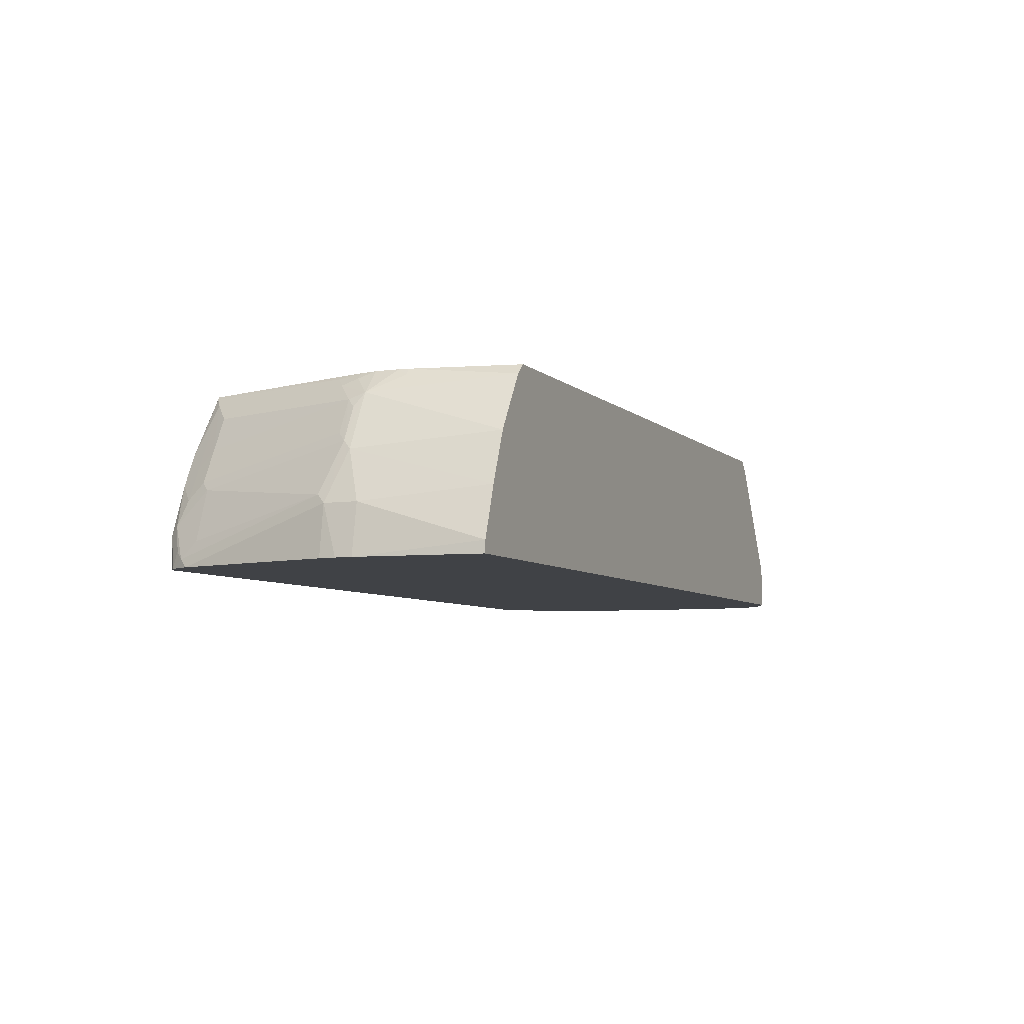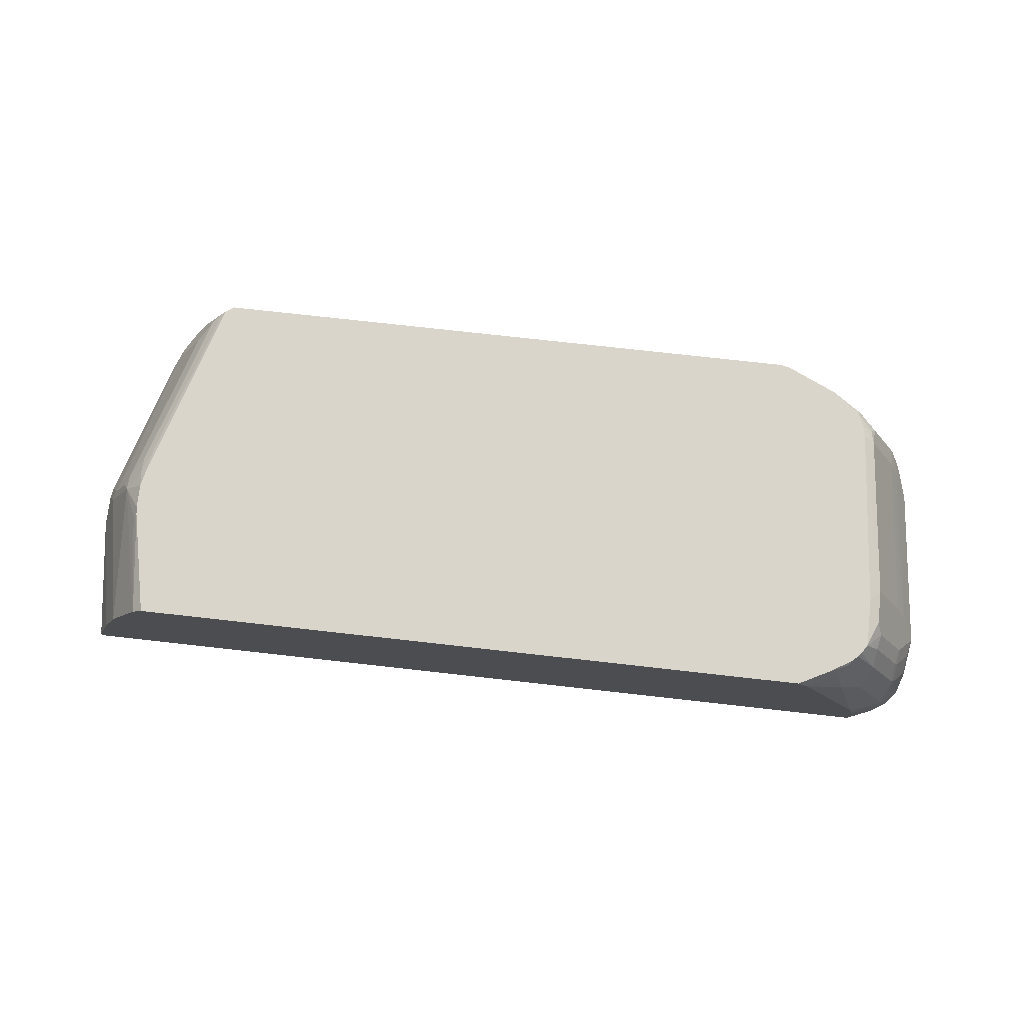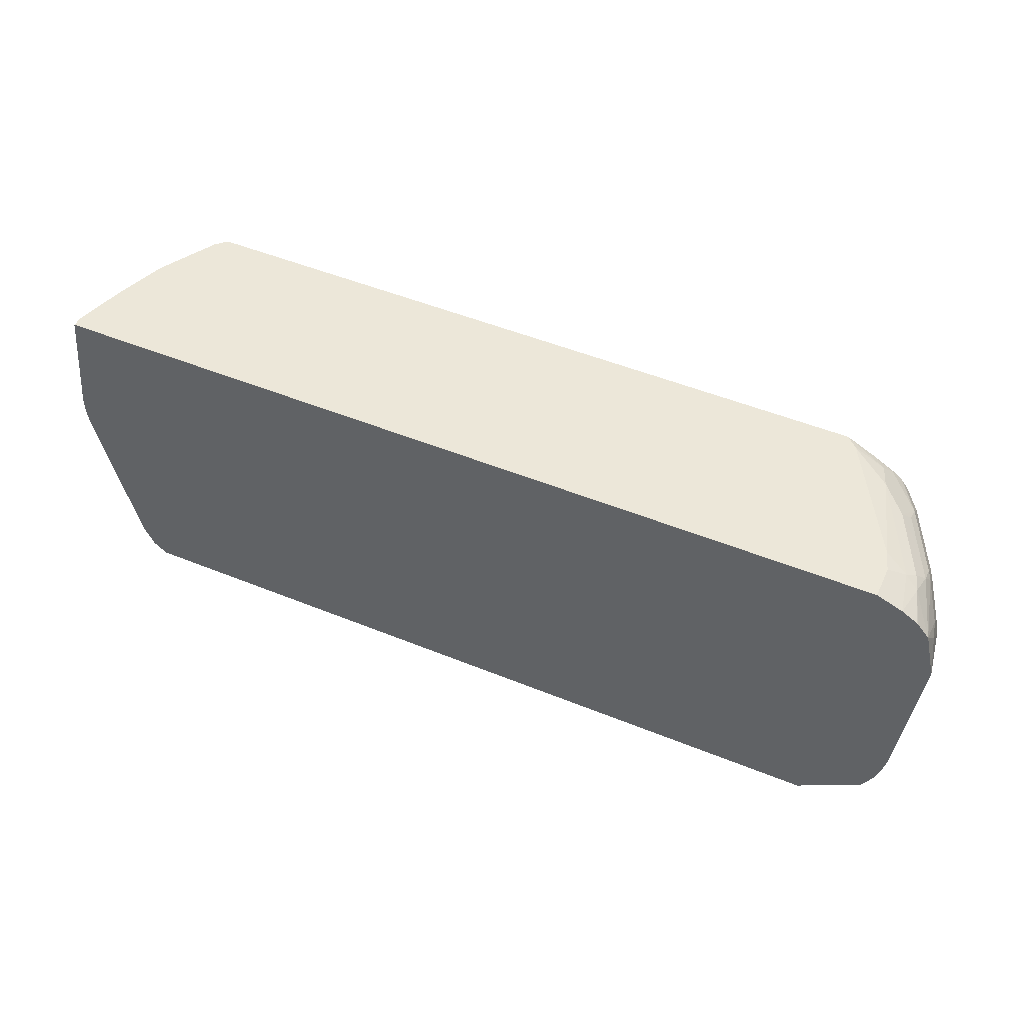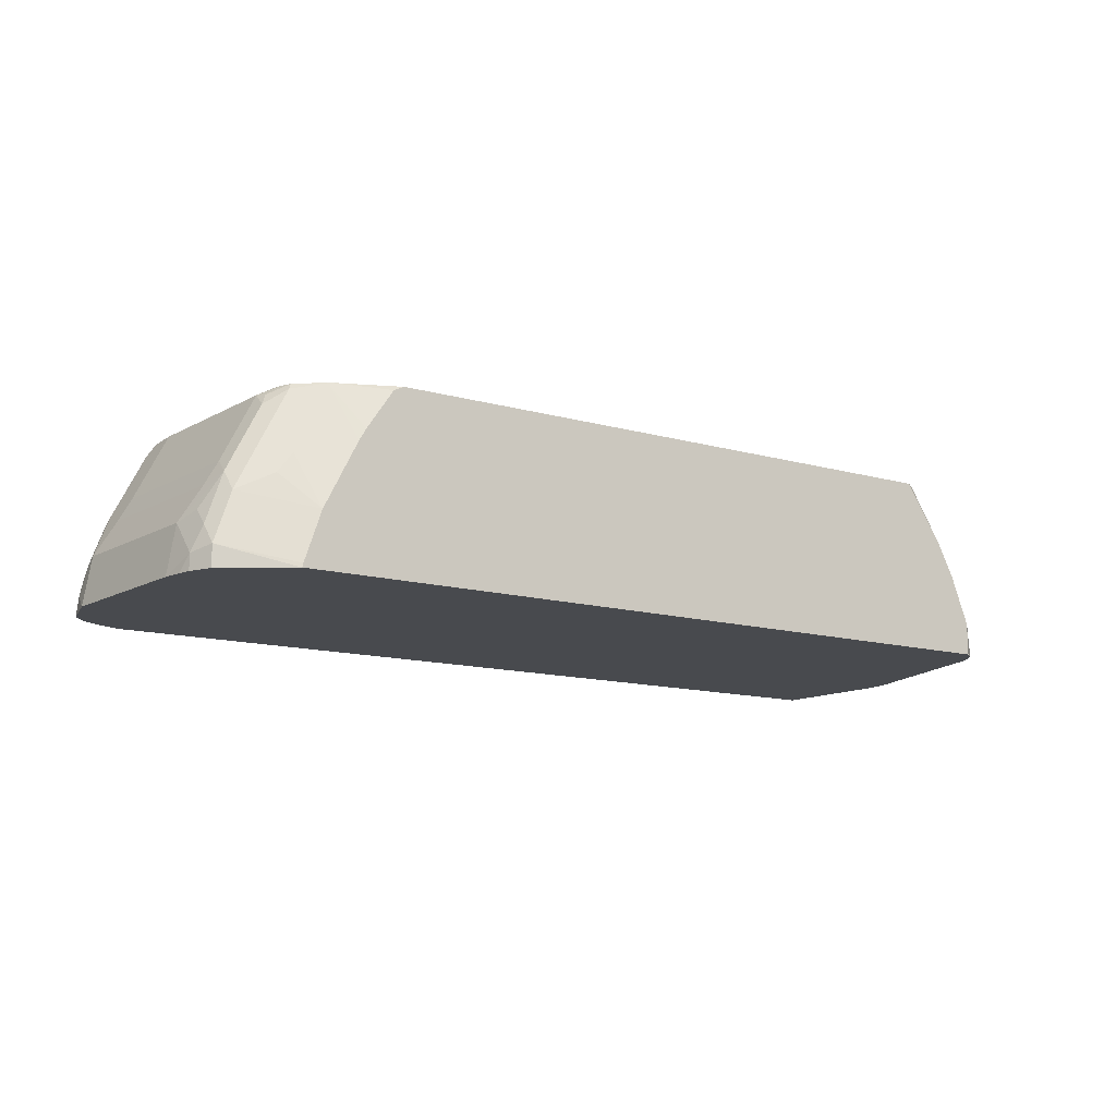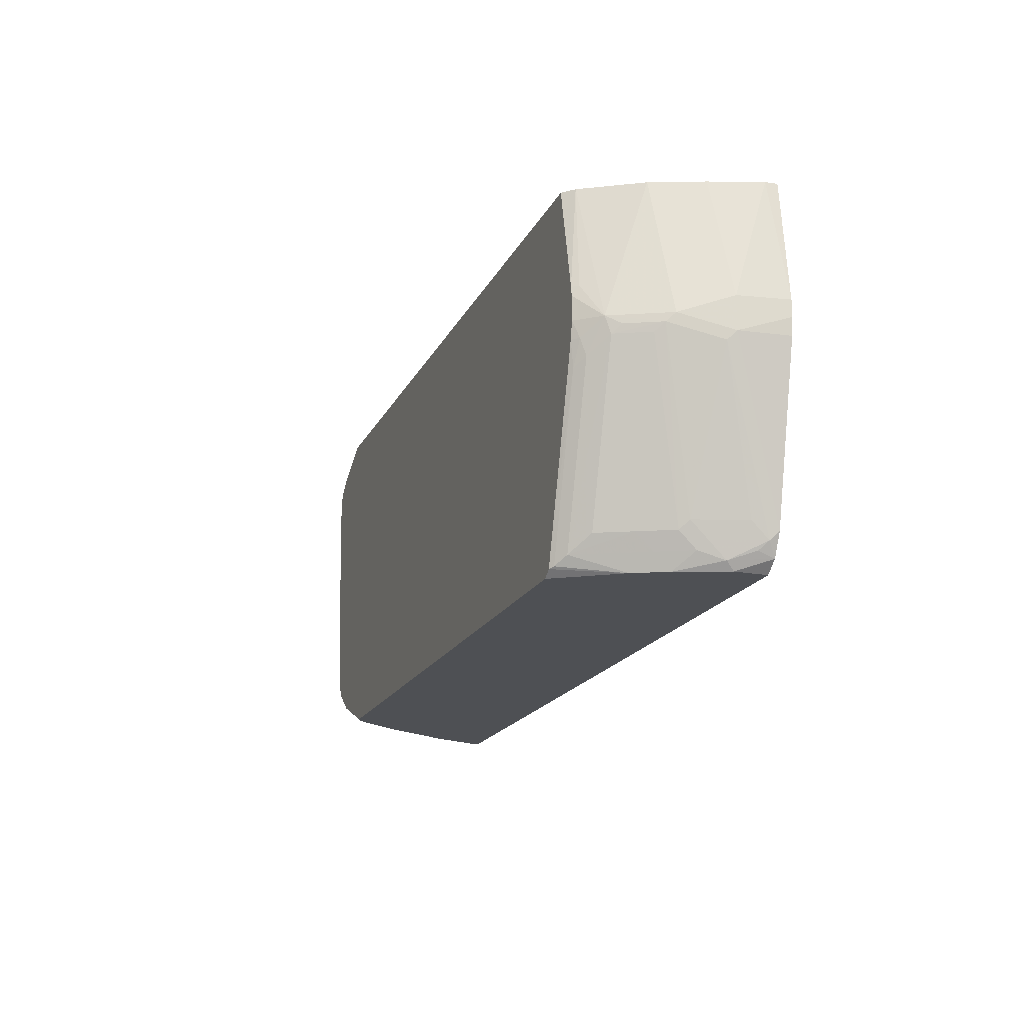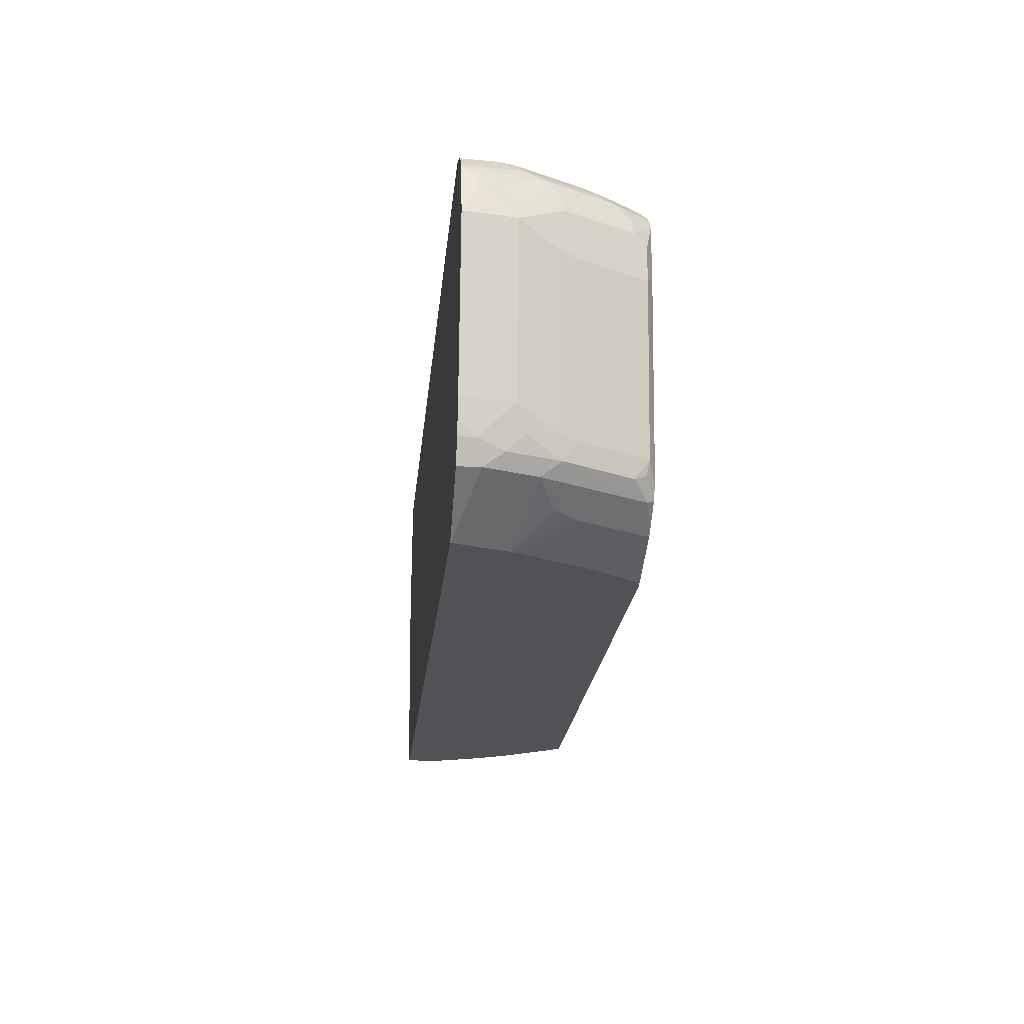
<metadata>
{"format":"obj","ext":"obj","renderer":"f3d","projection":"perspective","resolution":1024,"background":"white","views":[{"elev":-6.2,"azim":-66.3,"up":"+Y"},{"elev":74.7,"azim":6.4,"up":"+Y"},{"elev":50.1,"azim":24.1,"up":"+Z"},{"elev":-12.9,"azim":147.0,"up":"+Y"},{"elev":-18.6,"azim":-109.8,"up":"+Z"},{"elev":-21.3,"azim":84.5,"up":"+Z"}]}
</metadata>
<code>
v 0.4768 0.1489 -0.254
v 0.4755 0.1542 -0.254
v 0.5584 0.1767 -0.1979
v 0.5584 0.1489 -0.1979
v -0.5198 0.1489 -0.254
v 0.4543 0.2178 -0.254
v 0.5373 0.2404 -0.1979
v 0.562 0.2015 -0.1803
v 0.5726 0.1697 -0.1696
v 0.5724 0.1489 -0.1701
v -0.5369 0.1489 -0.2405
v -0.5198 0.1909 -0.254
v 0.4119 0.3026 -0.254
v 0.4347 0.3711 -0.2227
v 0.4772 0.2863 -0.2227
v 0.4948 0.2616 -0.2191
v 0.5408 0.2651 -0.1803
v 0.4772 0.3499 -0.2015
v 0.4736 0.3676 -0.1979
v 0.562 0.2227 -0.159
v 0.5726 0.1909 -0.1485
v 0.5829 0.1489 -0.1277
v 0.5776 0.1489 -0.1535
v 0.5726 0.1489 -0.1696
v -0.5373 0.1489 -0.2402
v -0.5248 0.2015 -0.2439
v -0.496 0.2541 -0.254
v 0.403 0.3182 -0.254
v 0.4339 0.3754 -0.2218
v 0.5373 0.2828 -0.1555
v 0.5513 0.2545 -0.1485
v 0.5726 0.2121 -0.1272
v 0.4983 0.3499 -0.1803
v 0.4697 0.3754 -0.194
v 0.6042 0.1489 0.08433
v -0.5381 0.1697 -0.2333
v -0.5444 0.1489 -0.226
v -0.546 0.1591 -0.2227
v -0.5248 0.2227 -0.2227
v -0.5169 0.2333 -0.2333
v -0.4956 0.2549 -0.254
v 0.3691 0.3691 -0.254
v 0.356 0.3754 -0.254
v 0.5373 0.3252 0.05654
v 0.5584 0.2828 0.05654
v 0.5726 0.2545 0.0636
v 0.4948 0.3676 -0.1555
v 0.5938 0.2121 0.08481
v 0.4912 0.3641 -0.1732
v 0.4762 0.3754 -0.1794
v 0.5938 0.1697 0.1272
v 0.5886 0.1489 0.1506
v -0.5511 0.1489 -0.2125
v -0.546 0.1803 -0.2015
v -0.5938 0.2121 -4.393e-05
v -0.5885 0.2227 -0.01063
v -0.5248 0.2439 -0.2015
v -0.5169 0.2545 -0.2121
v -0.4957 0.2757 -0.2333
v -0.4533 0.3605 -0.2333
v -0.4748 0.2965 -0.254
v -0.4229 0.3754 -0.254
v 0.516 0.3676 0.05654
v 0.5373 0.3252 0.09897
v 0.5726 0.2545 0.106
v 0.4802 0.3754 -0.1633
v 0.5885 0.2121 0.1087
v 0.5885 0.1909 0.1299
v 0.5885 0.1489 0.1509
v -0.5512 0.1489 -0.2121
v -0.6016 0.1489 -0.000485
v -0.6042 0.1489 0.02117
v -0.5938 0.2121 0.04238
v -0.5726 0.2757 0.02117
v -0.5673 0.2863 0.01059
v -0.5593 0.2969 -4.393e-05
v -0.5381 0.3393 -4.393e-05
v -0.4957 0.2969 -0.2121
v -0.44 0.3711 -0.2439
v -0.4744 0.3393 -0.2121
v -0.5169 0.3605 -0.02121
v -0.4743 0.2973 -0.254
v -0.4347 0.3754 -0.246
v 0.516 0.3676 0.09897
v 0.5015 0.3754 0.06995
v 0.5231 0.3535 0.1131
v 0.5655 0.2686 0.1131
v 0.5673 0.2545 0.1299
v 0.5673 0.2333 0.1511
v 0.5882 0.1489 0.1512
v 0.562 0.2227 0.1643
v -0.6042 0.1489 0.04238
v -0.5847 0.1641 0.1964
v -0.5635 0.2277 0.1964
v -0.5386 0.2913 0.1964
v -0.5373 0.3464 0.02117
v -0.546 0.3287 0.01059
v -0.5037 0.3711 -0.0318
v -0.516 0.3676 -4.393e-05
v -0.4973 0.3754 -0.03603
v 0.5015 0.3754 0.1335
v 0.5195 0.3499 0.1325
v 0.5408 0.3075 0.1325
v 0.5019 0.3747 0.1343
v 0.562 0.2651 0.1325
v 0.562 0.2439 0.1537
v 0.5727 0.1489 0.1693
v 0.5584 0.1909 0.1767
v 0.5408 0.2863 0.1537
v 0.5408 0.2651 0.1643
v 0.5302 0.2545 0.1776
v 0.5513 0.2121 0.1776
v -0.5859 0.1489 0.1964
v -0.4955 0.3624 0.1964
v -0.516 0.3676 0.0636
v -0.5121 0.3754 0.05191
v -0.5121 0.3754 0.02117
v -0.5077 0.3754 -4.393e-05
v 0.5005 0.3754 0.1358
v 0.5195 0.3287 0.1537
v 0.5722 0.1489 0.1699
v 0.5516 0.1489 0.1828
v 0.5408 0.2015 0.1855
v 0.5195 0.3075 0.1643
v 0.509 0.2969 0.1776
v 0.5189 0.1489 0.1964
v -0.4817 0.3754 0.1964
v -0.5103 0.3754 0.0636
v 0.4941 0.3754 0.1453
v 0.4898 0.3754 0.1505
v 0.4814 0.3754 0.1579
v 0.4772 0.3711 0.1643
v 0.4772 0.3499 0.175
v 0.5189 0.1909 0.1964
v 0.4772 0.3287 0.1855
v 0.5111 0.2154 0.1964
v 0.4125 0.3754 0.1964
v 0.4729 0.3754 0.1633
v 0.4516 0.3754 0.176
v 0.4665 0.3605 0.1776
v 0.4259 0.3624 0.1964
v 0.4273 0.3605 0.1964
f 74 95 96
f 74 94 95
f 73 94 74
f 73 93 94
f 65 87 88
f 69 91 90
f 69 89 91
f 68 89 69
f 67 89 68
f 74 96 75
f 65 86 87
f 67 88 89
f 73 92 93
f 75 96 97
f 81 99 98
f 75 77 76
f 87 105 88
f 86 104 102
f 64 86 65
f 86 101 104
f 86 103 87
f 86 102 103
f 75 97 77
f 84 101 86
f 81 96 99
f 79 98 83
f 79 83 82
f 77 80 78
f 77 96 81
f 77 97 96
f 83 98 100
f 64 84 86
f 55 92 73
f 63 85 101
f 55 73 74
f 55 72 92
f 55 71 72
f 54 56 57
f 53 70 55
f 51 69 52
f 55 74 75
f 51 68 69
f 48 65 88
f 48 68 51
f 48 67 68
f 47 66 63
f 87 103 105
f 47 50 66
f 48 88 67
f 63 101 84
f 55 75 56
f 56 75 57
f 63 66 85
f 62 82 83
f 61 79 82
f 60 98 79
f 60 81 98
f 60 77 81
f 55 70 71
f 60 80 77
f 60 79 61
f 59 78 60
f 58 77 78
f 58 76 77
f 58 75 76
f 57 75 58
f 60 78 80
f 88 105 106
f 114 128 115
f 89 106 91
f 108 112 123
f 108 123 122
f 109 120 124
f 109 124 110
f 110 124 125
f 111 123 112
f 111 125 123
f 114 127 128
f 115 128 116
f 119 129 120
f 120 129 130
f 120 130 131
f 120 131 132
f 120 132 133
f 120 133 125
f 120 125 124
f 122 123 134
f 47 49 50
f 135 142 136
f 135 141 142
f 135 140 141
f 133 140 135
f 132 140 133
f 108 122 121
f 132 139 140
f 131 138 132
f 125 133 135
f 123 136 134
f 123 135 136
f 123 125 135
f 122 134 126
f 132 138 139
f 107 108 121
f 103 106 105
f 103 109 106
f 93 142 141
f 93 136 142
f 93 134 136
f 93 126 134
f 93 113 126
f 92 113 93
f 93 141 137
f 91 112 108
f 91 125 111
f 91 110 125
f 91 109 110
f 91 106 109
f 90 108 107
f 90 91 108
f 91 111 112
f 88 106 89
f 93 137 127
f 93 114 95
f 102 119 120
f 102 104 119
f 102 109 103
f 102 120 109
f 101 119 104
f 99 117 118
f 93 127 114
f 98 118 100
f 96 117 99
f 96 116 117
f 96 115 116
f 96 114 115
f 95 114 96
f 93 95 94
f 98 99 118
f 46 65 48
f 6 13 14
f 44 46 45
f 1 13 6
f 1 6 2
f 2 6 7
f 2 7 3
f 3 7 8
f 3 8 9
f 3 9 10
f 3 10 4
f 5 11 12
f 6 14 15
f 6 15 16
f 6 16 7
f 7 17 8
f 7 16 15
f 7 15 18
f 7 18 19
f 7 19 17
f 14 29 19
f 14 28 29
f 13 28 14
f 12 26 27
f 12 25 26
f 11 25 12
f 1 28 13
f 9 24 10
f 9 22 23
f 9 21 22
f 8 17 20
f 8 21 9
f 8 32 21
f 8 20 32
f 9 23 24
f 14 19 18
f 1 42 28
f 1 62 43
f 137 141 140
f 1 2 3
f 1 3 4
f 1 4 10
f 1 10 24
f 1 24 23
f 1 23 22
f 1 22 35
f 1 35 52
f 1 52 69
f 1 69 90
f 1 90 107
f 1 107 121
f 1 121 122
f 1 122 126
f 1 126 113
f 1 113 92
f 1 82 62
f 1 61 82
f 1 41 61
f 1 27 41
f 1 12 27
f 1 5 12
f 1 43 42
f 1 11 5
f 1 37 25
f 1 53 37
f 1 70 53
f 1 71 70
f 1 72 71
f 1 92 72
f 1 25 11
f 14 18 15
f 17 30 31
f 17 31 32
f 29 66 50
f 29 50 34
f 30 44 45
f 30 45 46
f 30 46 31
f 30 47 44
f 31 46 32
f 32 46 48
f 32 48 35
f 33 34 49
f 33 49 47
f 34 50 49
f 35 48 51
f 35 51 52
f 37 53 38
f 38 54 39
f 38 53 55
f 44 65 46
f 44 64 65
f 44 84 64
f 44 63 84
f 41 60 61
f 41 59 60
f 29 85 66
f 40 59 41
f 40 58 78
f 39 54 57
f 39 58 40
f 39 57 58
f 38 56 54
f 38 55 56
f 40 78 59
f 29 101 85
f 29 119 101
f 29 129 119
f 26 41 27
f 26 40 41
f 26 39 40
f 25 38 36
f 25 37 38
f 25 36 26
f 26 36 38
f 22 32 35
f 19 34 33
f 19 29 34
f 17 47 30
f 17 33 47
f 17 19 33
f 17 32 20
f 21 32 22
f 44 47 63
f 26 38 39
f 29 42 43
f 29 130 129
f 29 131 130
f 29 138 131
f 29 139 138
f 29 137 139
f 29 127 137
f 28 42 29
f 29 128 127
f 29 117 116
f 29 118 117
f 29 100 118
f 29 83 100
f 29 62 83
f 29 43 62
f 29 116 128
f 137 140 139

</code>
